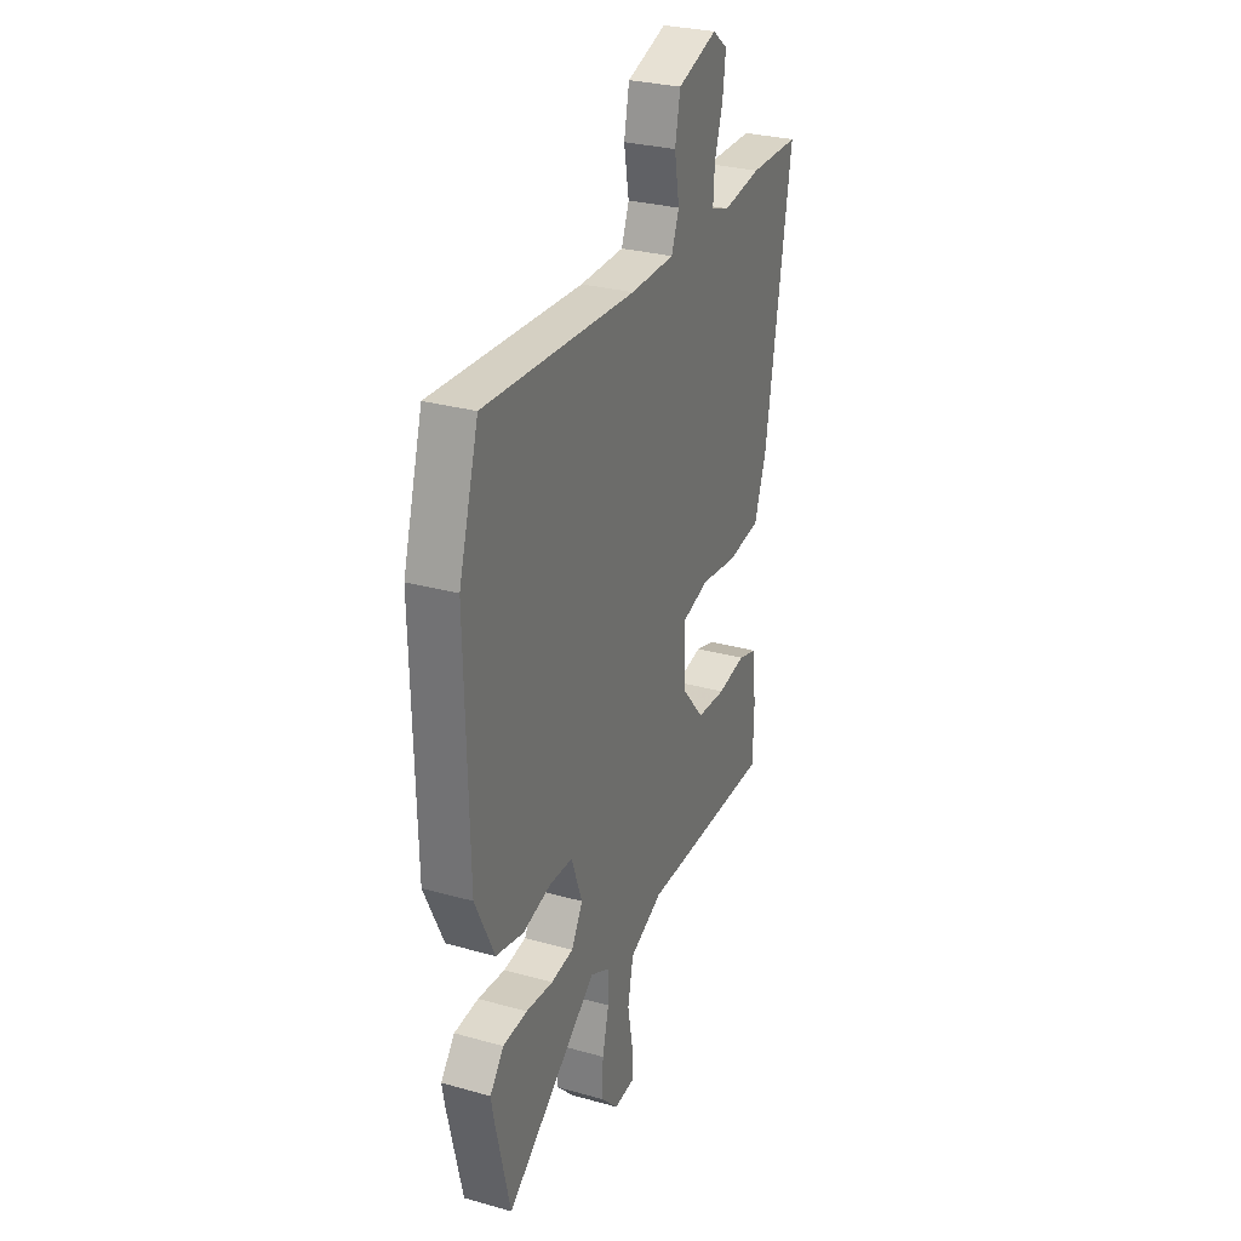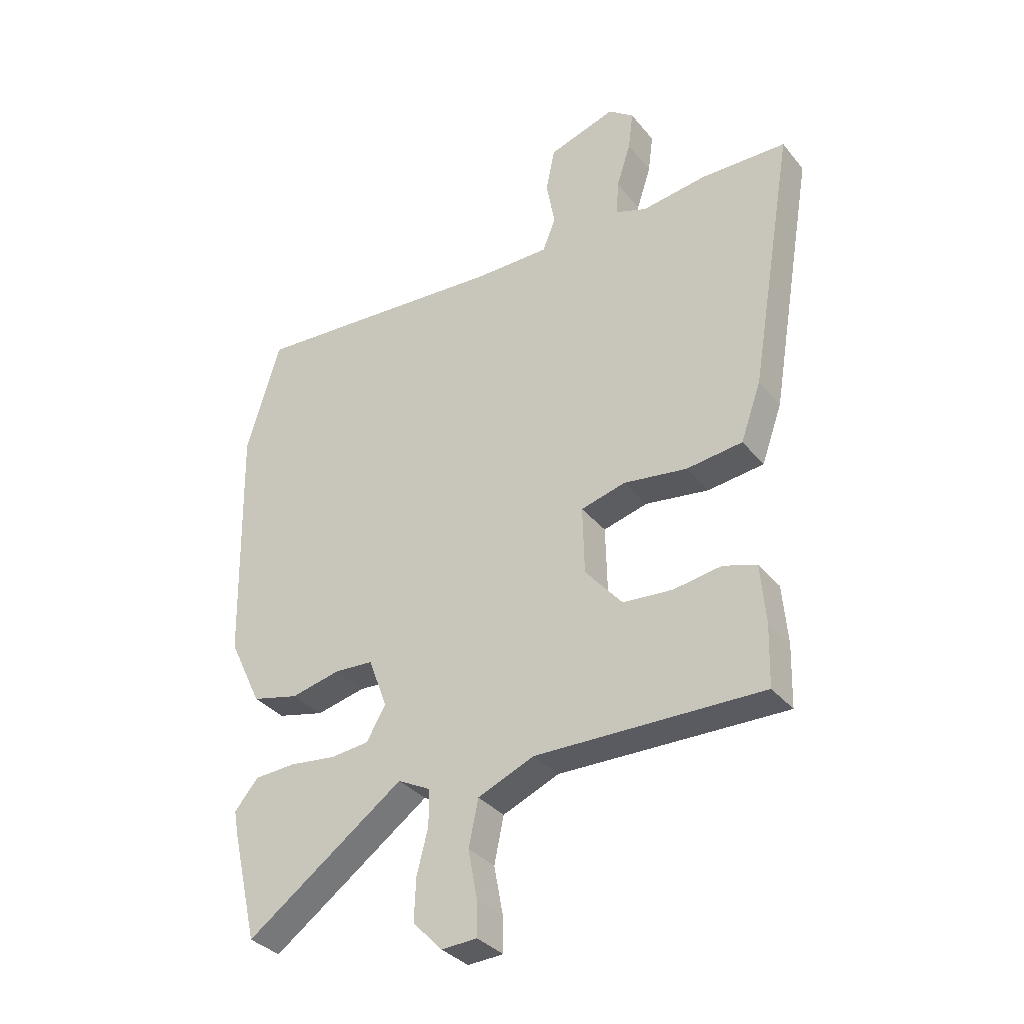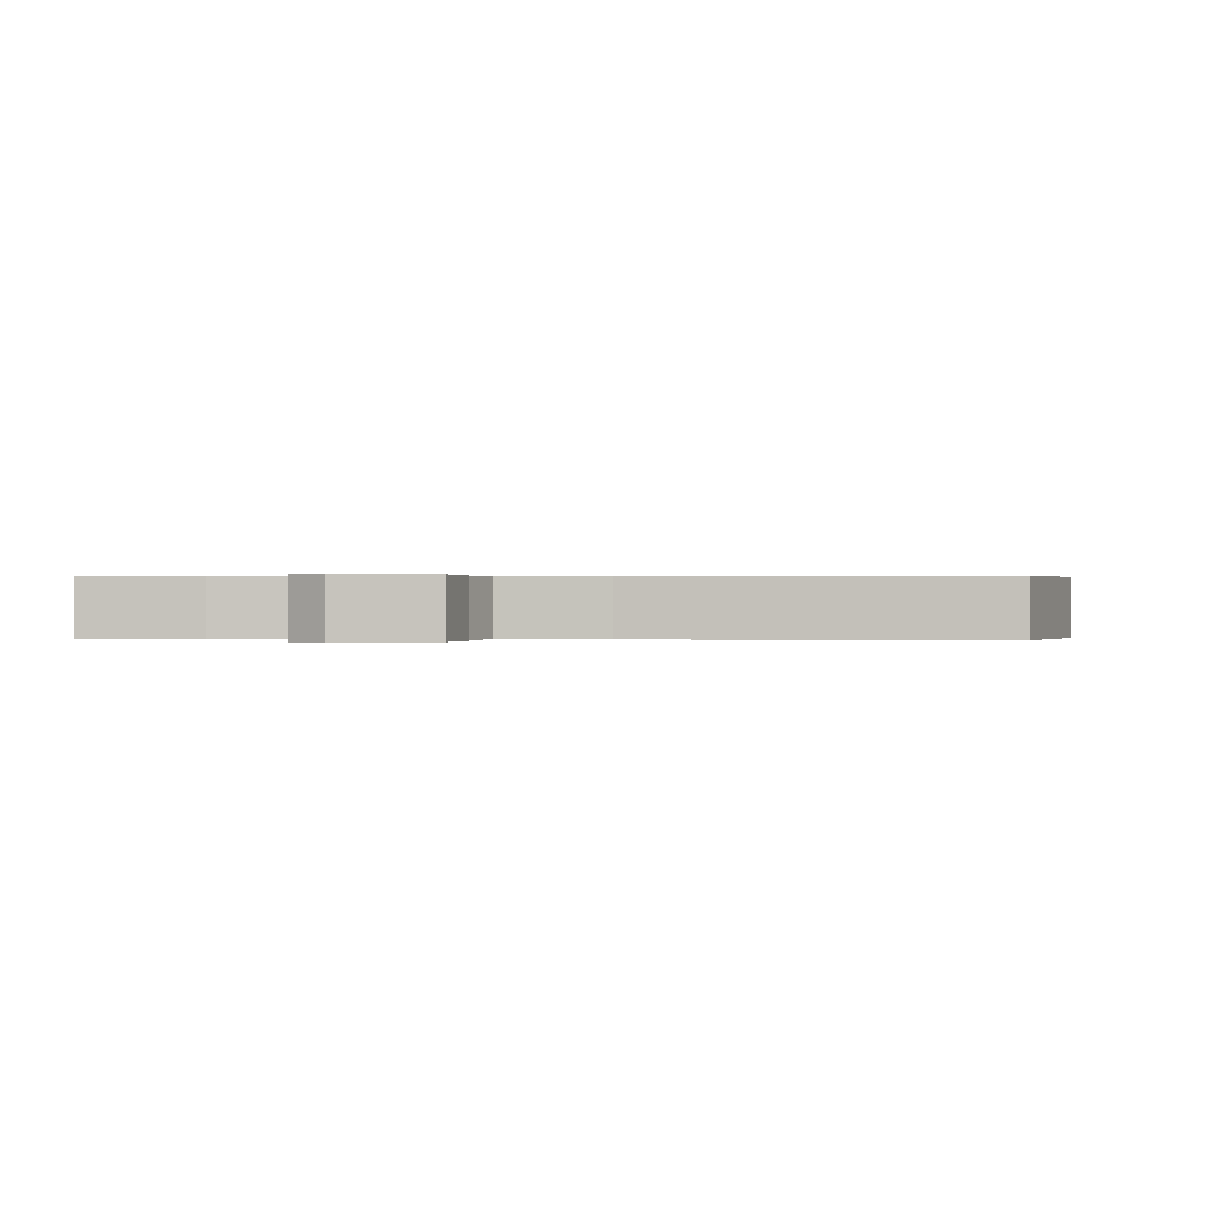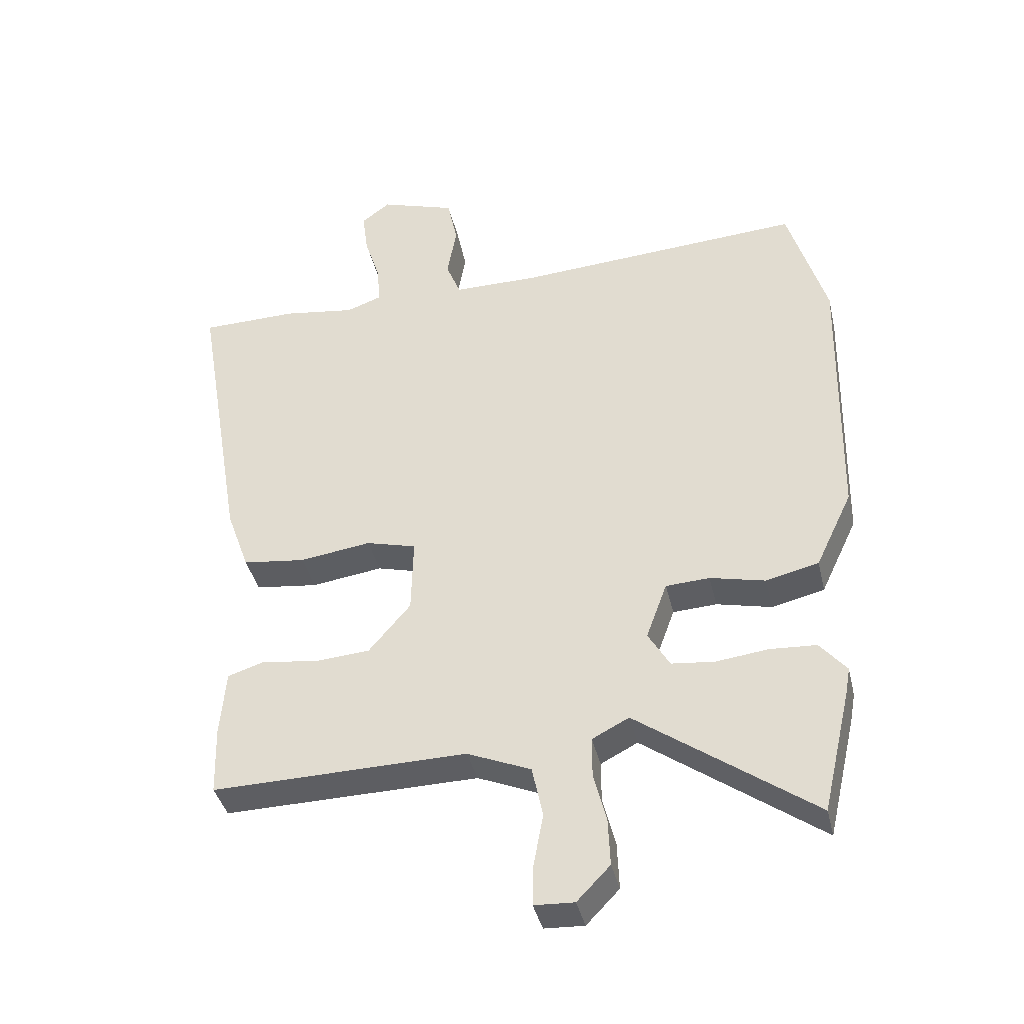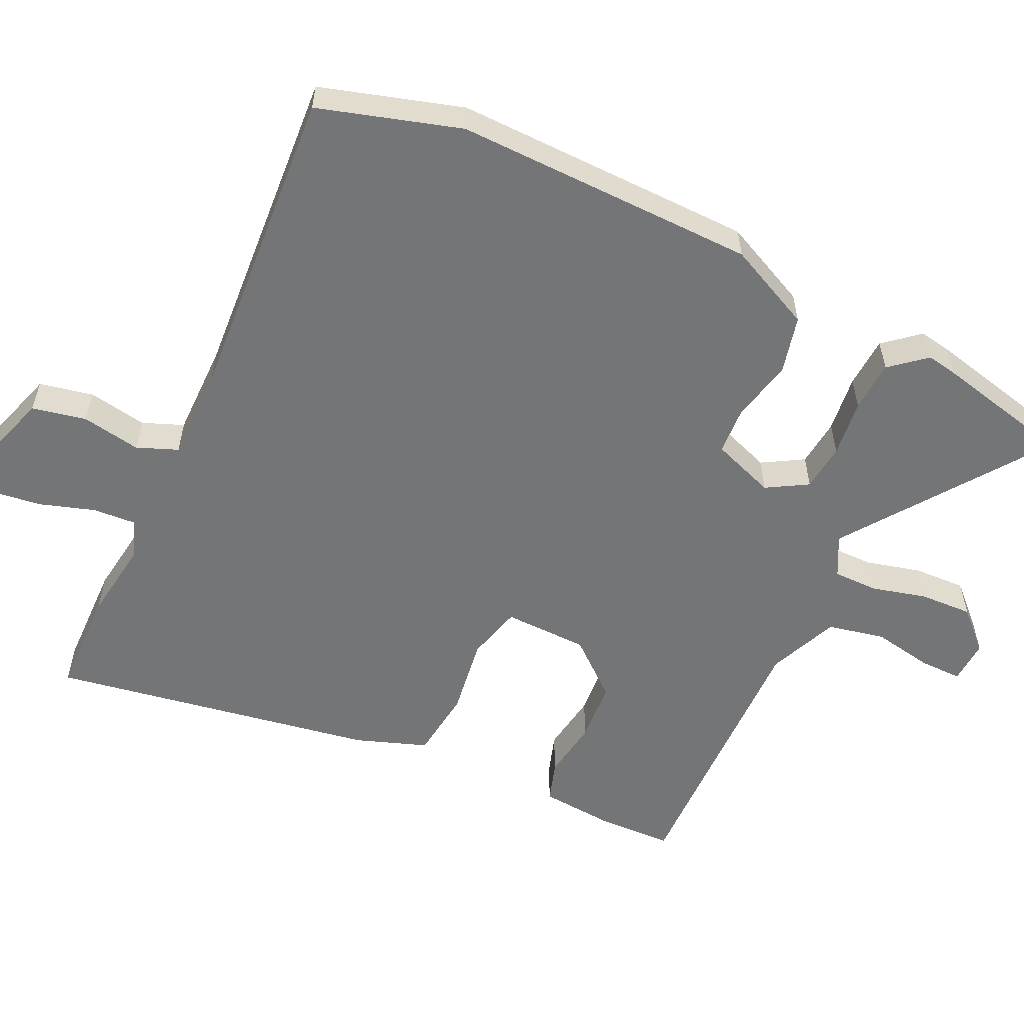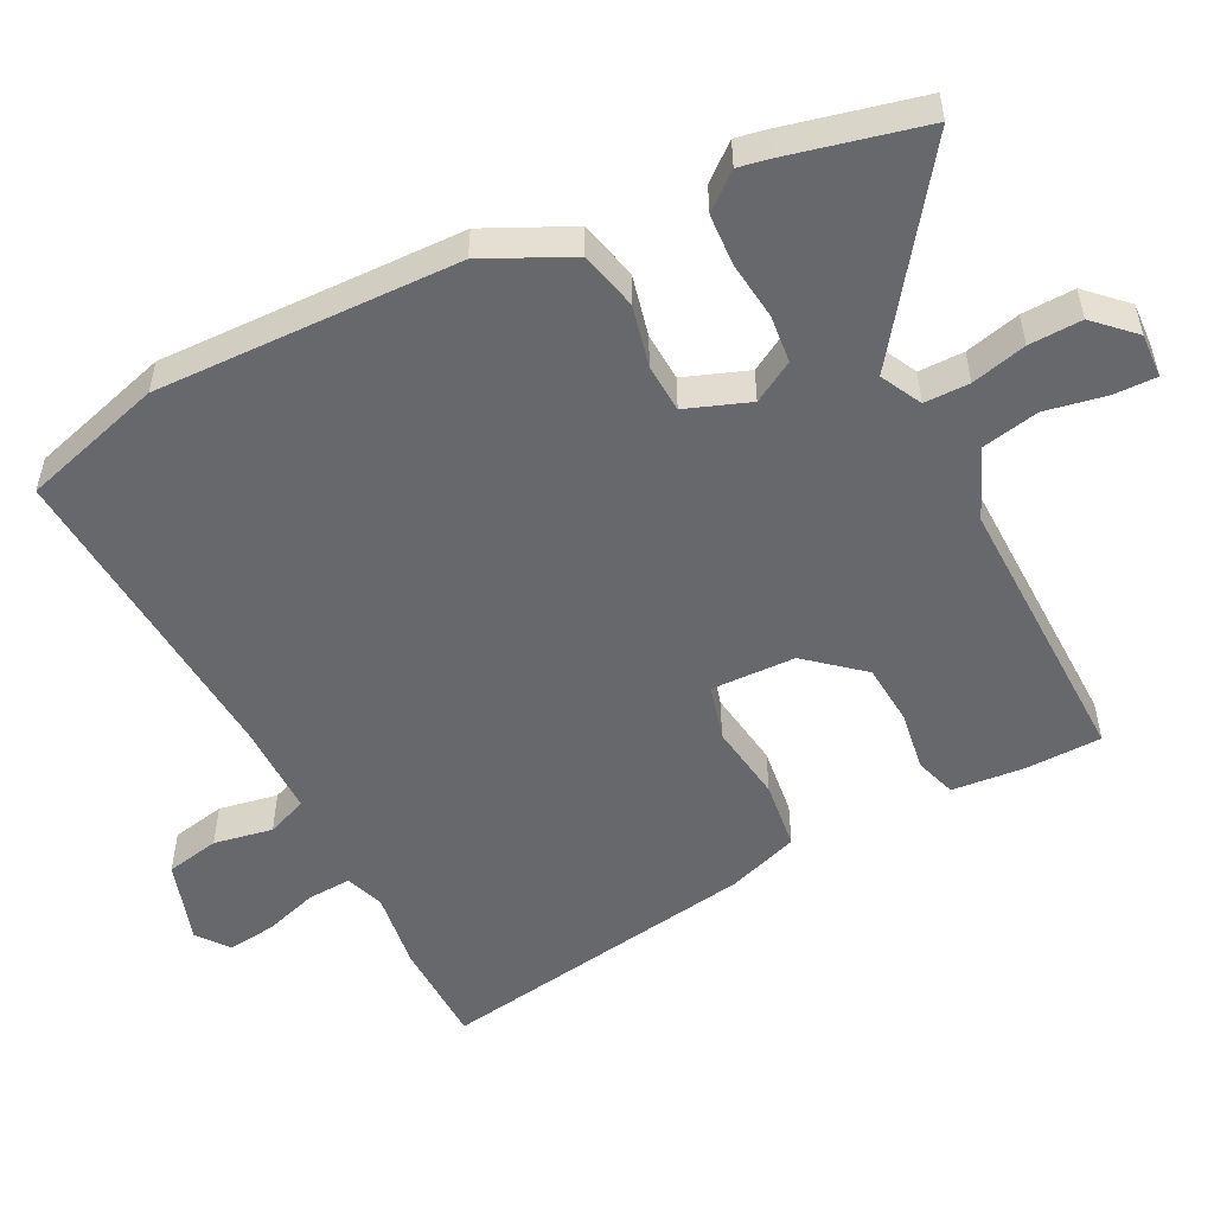
<metadata>
{"format":"obj","ext":"obj","renderer":"f3d","projection":"perspective","resolution":1024,"background":"white","views":[{"elev":29.3,"azim":112.5,"up":"+Z"},{"elev":-34.1,"azim":-146.9,"up":"+Z"},{"elev":0.1,"azim":4.3,"up":"+Y"},{"elev":-39.2,"azim":12.9,"up":"+Z"},{"elev":-56.4,"azim":64.8,"up":"+Y"},{"elev":-52.4,"azim":116.7,"up":"+Y"}]}
</metadata>
<code>
v 0.493 0.07 0.523
v 0.553 0.07 0.322
v 0.544 0.07 -0.108
v 0.486 0.07 -0.23
v 0.403 0.07 -0.25
v 0.316 0.07 -0.23
v 0.247 0.07 -0.234
v 0.214 0.07 -0.324
v 0.248 0.07 -0.382
v 0.316 0.07 -0.389
v 0.398 0.07 -0.379
v 0.471 0.07 -0.383
v 0.513 0.07 -0.433
v 0.505 0.07 -0.477
v 0.46 0.07 -0.67
v 0.181 0.07 -0.47
v 0.123 0.07 -0.5
v 0.123 0.07 -0.564
v 0.143 0.07 -0.642
v 0.146 0.07 -0.717
v 0.094 0.07 -0.771
v 0.031 0.07 -0.768
v 0.032 0.07 -0.707
v 0.048 0.07 -0.621
v 0.031 0.07 -0.54
v -0.069 0.07 -0.498
v -0.47 0.07 -0.506
v -0.473 0.07 -0.398
v -0.464 0.07 -0.294
v -0.405 0.07 -0.275
v -0.32 0.07 -0.288
v -0.232 0.07 -0.281
v -0.166 0.07 -0.203
v -0.163 0.07 -0.083
v -0.242 0.07 -0.062
v -0.354 0.07 -0.078
v -0.453 0.07 -0.066
v -0.489 0.07 0.035
v -0.567 0.07 0.499
v -0.416 0.07 0.502
v -0.301 0.07 0.486
v -0.246 0.07 0.506
v -0.25 0.07 0.568
v -0.275 0.07 0.646
v -0.284 0.07 0.715
v -0.239 0.07 0.749
v -0.12 0.07 0.711
v -0.104 0.07 0.634
v -0.119 0.07 0.55
v -0.096 0.07 0.492
v 0.037 0.07 0.492
v 0.493 0 0.523
v 0.553 0 0.322
v 0.544 0 -0.108
v 0.486 0 -0.23
v 0.403 0 -0.25
v 0.316 0 -0.23
v 0.247 0 -0.234
v 0.214 0 -0.324
v 0.248 0 -0.382
v 0.316 0 -0.389
v 0.398 0 -0.379
v 0.471 0 -0.383
v 0.513 0 -0.433
v 0.505 0 -0.477
v 0.46 0 -0.67
v 0.181 0 -0.47
v 0.123 0 -0.5
v 0.123 0 -0.564
v 0.143 0 -0.642
v 0.146 0 -0.717
v 0.094 0 -0.771
v 0.031 0 -0.768
v 0.032 0 -0.707
v 0.048 0 -0.621
v 0.031 0 -0.54
v -0.069 0 -0.498
v -0.47 0 -0.506
v -0.473 0 -0.398
v -0.464 0 -0.294
v -0.405 0 -0.275
v -0.32 0 -0.288
v -0.232 0 -0.281
v -0.166 0 -0.203
v -0.163 0 -0.083
v -0.242 0 -0.062
v -0.354 0 -0.078
v -0.453 0 -0.066
v -0.489 0 0.035
v -0.567 0 0.499
v -0.416 0 0.502
v -0.301 0 0.486
v -0.246 0 0.506
v -0.25 0 0.568
v -0.275 0 0.646
v -0.284 0 0.715
v -0.239 0 0.749
v -0.12 0 0.711
v -0.104 0 0.634
v -0.119 0 0.55
v -0.096 0 0.492
v 0.037 0 0.492
f 46 47 48 49
f 46 49 50
f 43 44 45 46
f 42 43 46 50
f 41 42 50
f 38 39 40 41
f 38 41 50 51
f 35 36 37 38
f 34 35 38 51
f 28 29 30 31
f 26 27 28 31
f 25 26 31 32
f 21 22 23 24
f 21 24 25
f 18 19 20 21
f 17 18 21 25
f 16 17 25 32
f 14 15 16
f 10 11 12 13
f 9 10 13 14
f 3 4 5 6
f 3 6 7
f 2 3 7
f 1 2 7
f 33 34 51 1
f 9 14 16 32
f 8 9 32 33
f 1 7 8 33
f 100 99 98 97
f 101 100 97
f 97 96 95 94
f 101 97 94 93
f 101 93 92
f 92 91 90 89
f 102 101 92 89
f 89 88 87 86
f 102 89 86 85
f 82 81 80 79
f 82 79 78 77
f 83 82 77 76
f 75 74 73 72
f 76 75 72
f 72 71 70 69
f 76 72 69 68
f 83 76 68 67
f 67 66 65
f 64 63 62 61
f 65 64 61 60
f 57 56 55 54
f 58 57 54
f 58 54 53
f 58 53 52
f 52 102 85 84
f 83 67 65 60
f 84 83 60 59
f 84 59 58 52
f 1 52 53 2
f 2 53 54 3
f 3 54 55 4
f 4 55 56 5
f 5 56 57 6
f 6 57 58 7
f 7 58 59 8
f 8 59 60 9
f 9 60 61 10
f 10 61 62 11
f 11 62 63 12
f 12 63 64 13
f 13 64 65 14
f 14 65 66 15
f 15 66 67 16
f 16 67 68 17
f 17 68 69 18
f 18 69 70 19
f 19 70 71 20
f 20 71 72 21
f 21 72 73 22
f 22 73 74 23
f 23 74 75 24
f 24 75 76 25
f 25 76 77 26
f 26 77 78 27
f 27 78 79 28
f 28 79 80 29
f 29 80 81 30
f 30 81 82 31
f 31 82 83 32
f 32 83 84 33
f 33 84 85 34
f 34 85 86 35
f 35 86 87 36
f 36 87 88 37
f 37 88 89 38
f 38 89 90 39
f 39 90 91 40
f 40 91 92 41
f 41 92 93 42
f 42 93 94 43
f 43 94 95 44
f 44 95 96 45
f 45 96 97 46
f 46 97 98 47
f 47 98 99 48
f 48 99 100 49
f 49 100 101 50
f 50 101 102 51
f 51 102 52 1

</code>
